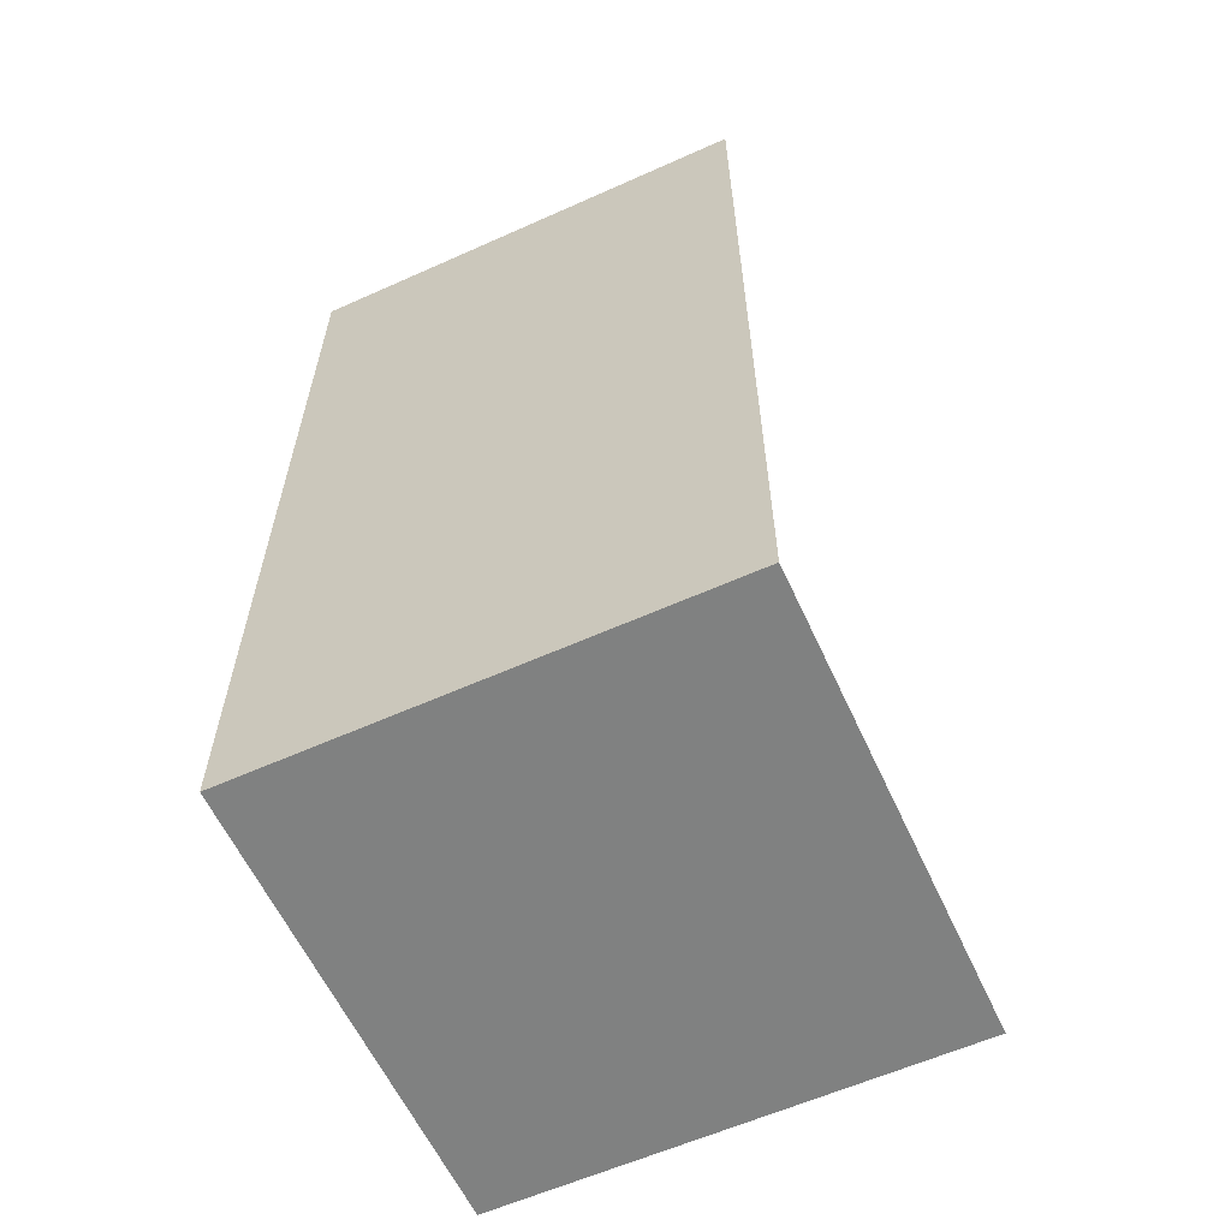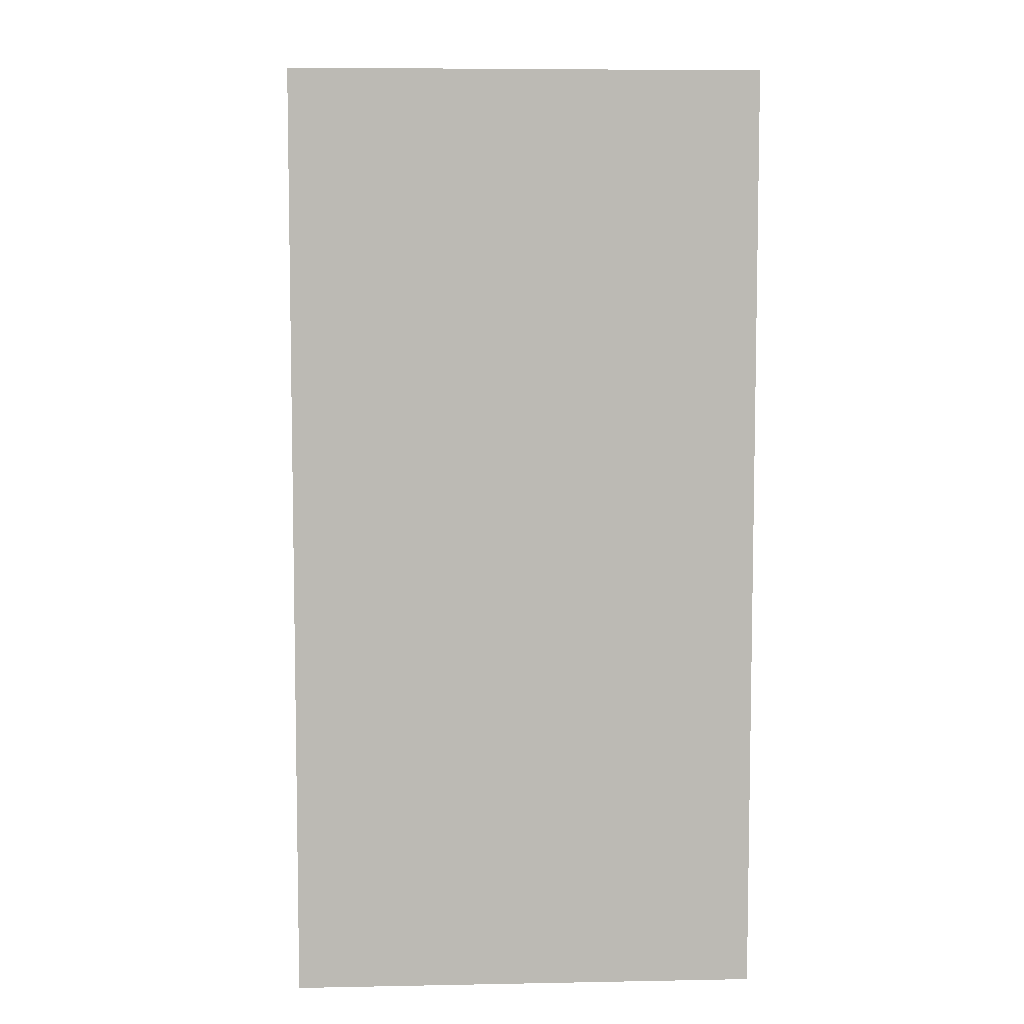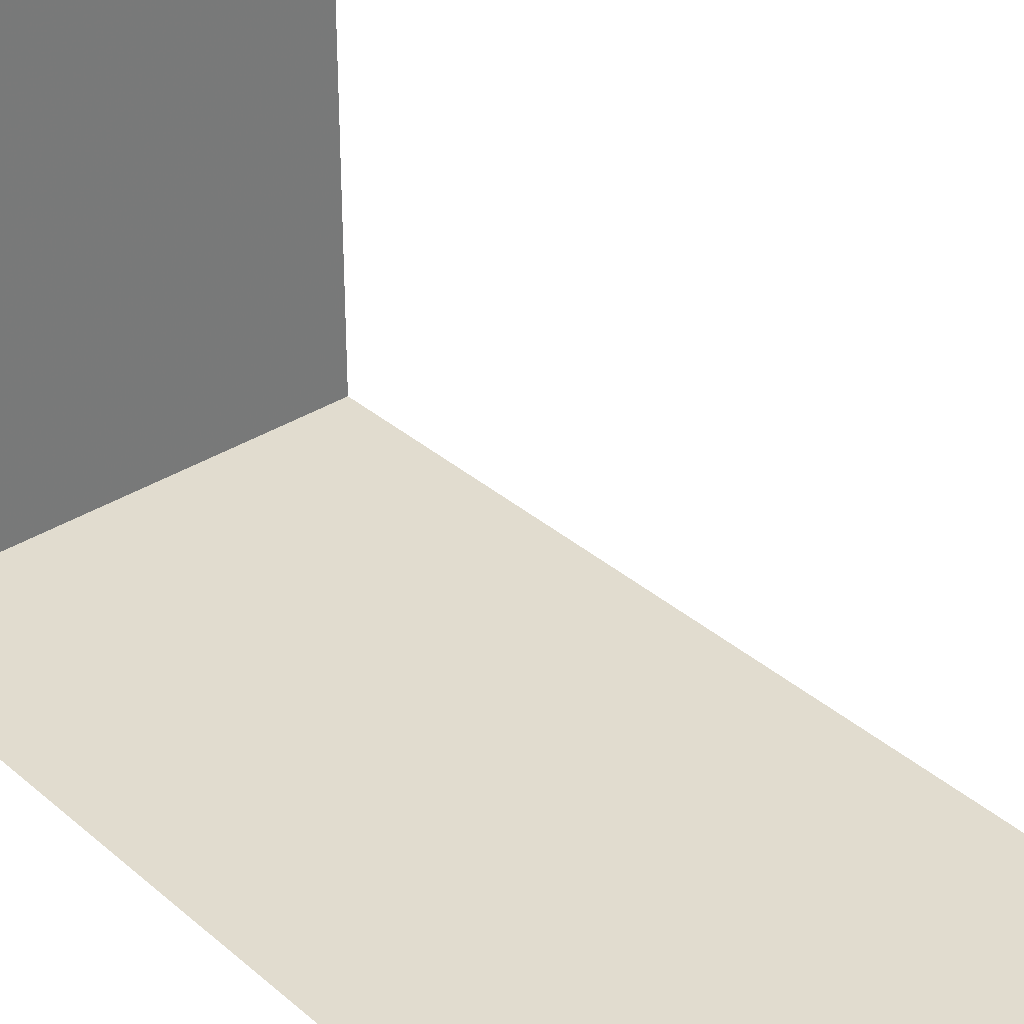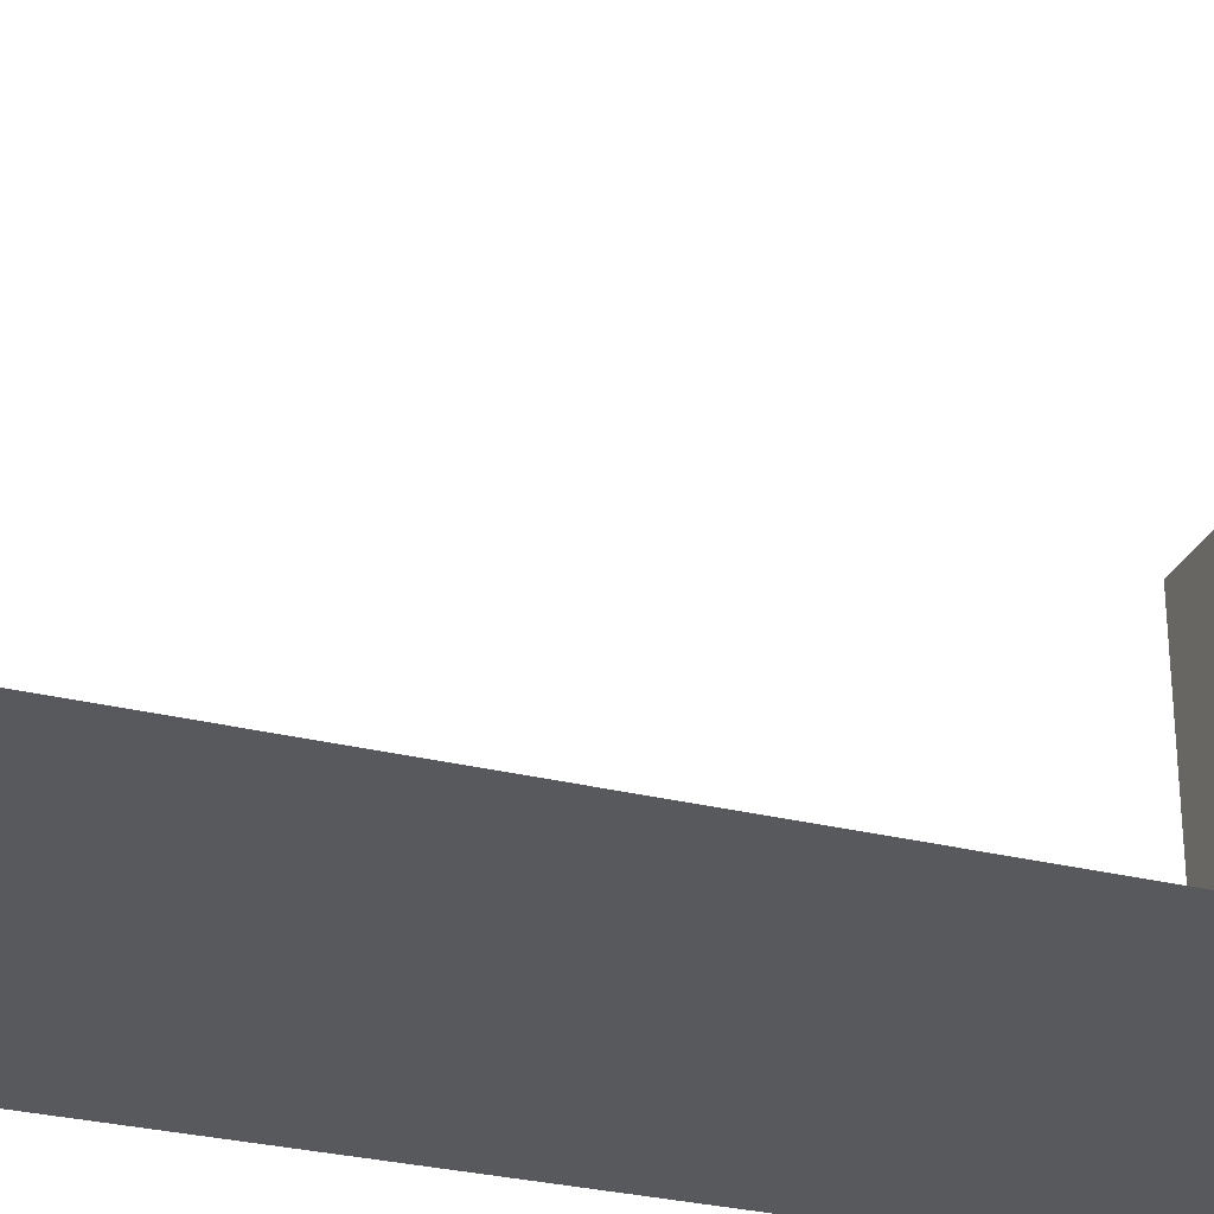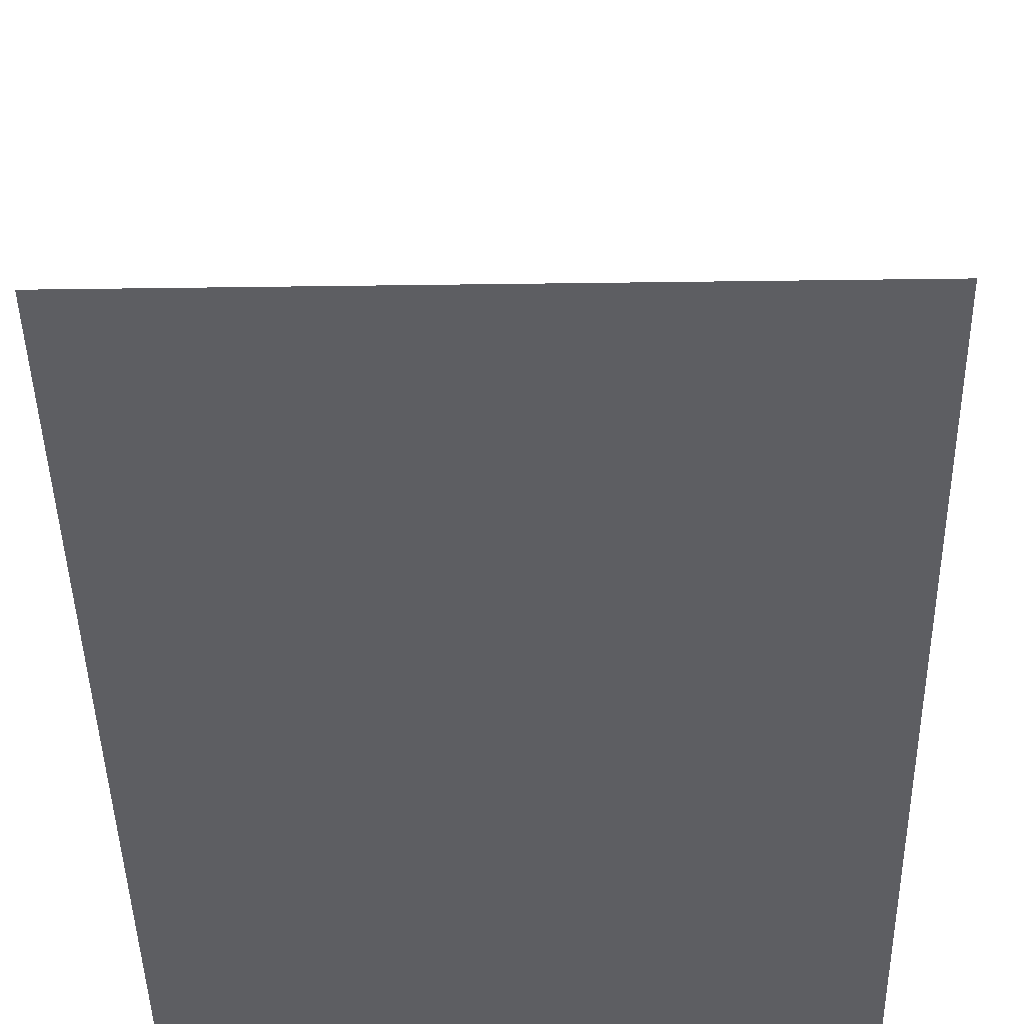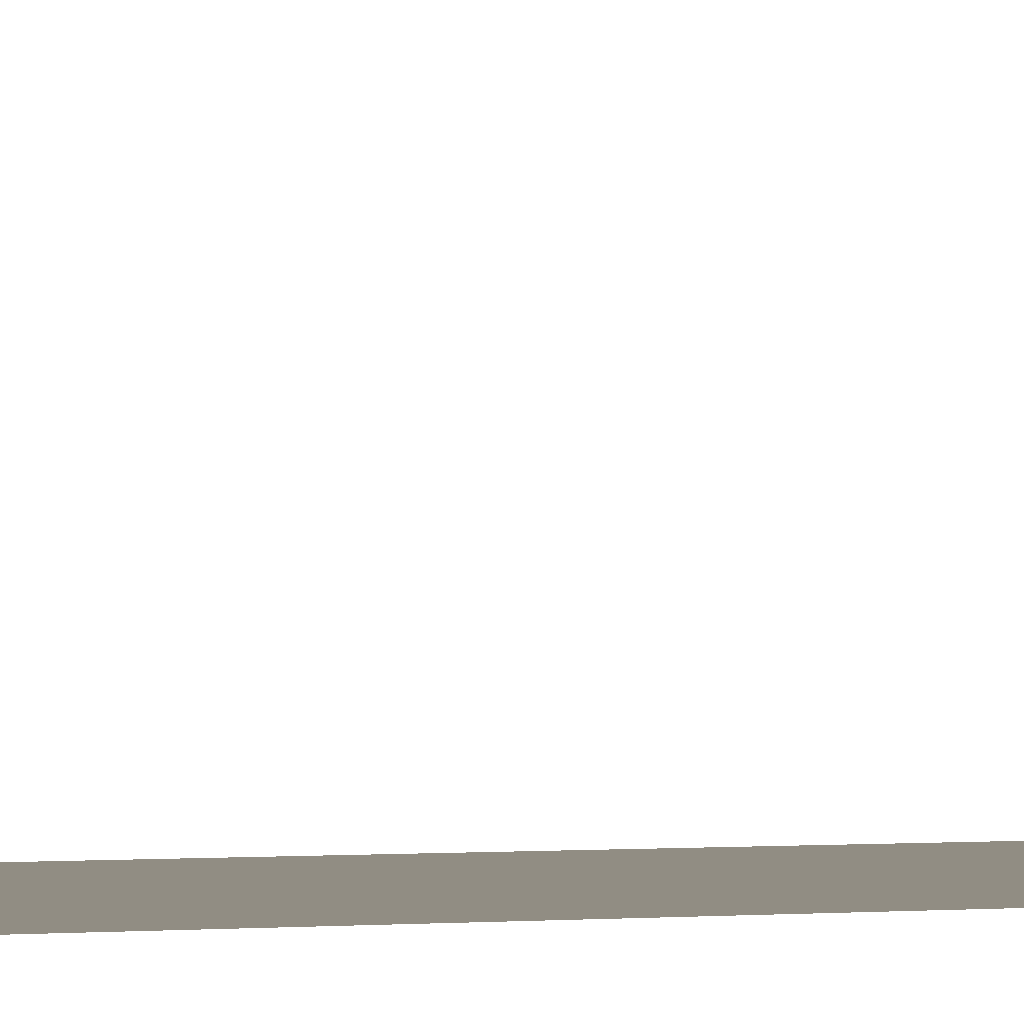
<metadata>
{"format":"obj","ext":"obj","renderer":"f3d","projection":"perspective","resolution":1024,"background":"white","views":[{"elev":-60.3,"azim":24.6,"up":"+Z"},{"elev":6.7,"azim":-3.2,"up":"+Z"},{"elev":34.2,"azim":-40.9,"up":"+Y"},{"elev":-29.2,"azim":69.6,"up":"+Y"},{"elev":-38.8,"azim":1.0,"up":"+Y"},{"elev":-0.9,"azim":75.5,"up":"+Y"}]}
</metadata>
<code>
v -5 -10 -10
v -5 -10 -10
v 0 -10 -10
v 0 -10 -10
v 0 -5 -10
v -5 -5 -10
v 0 -10 0
v -5 -10 0
f 8 2 4 7
f 1 6 5 3

</code>
